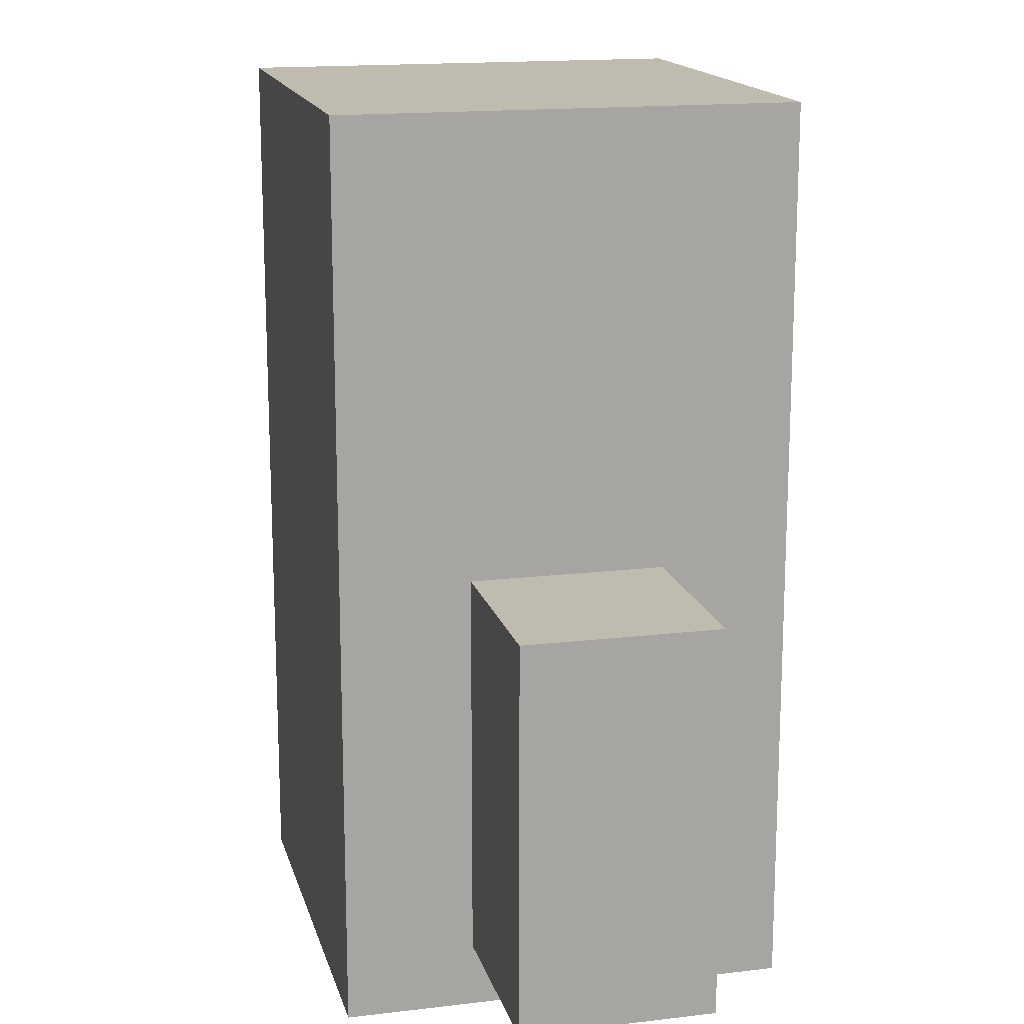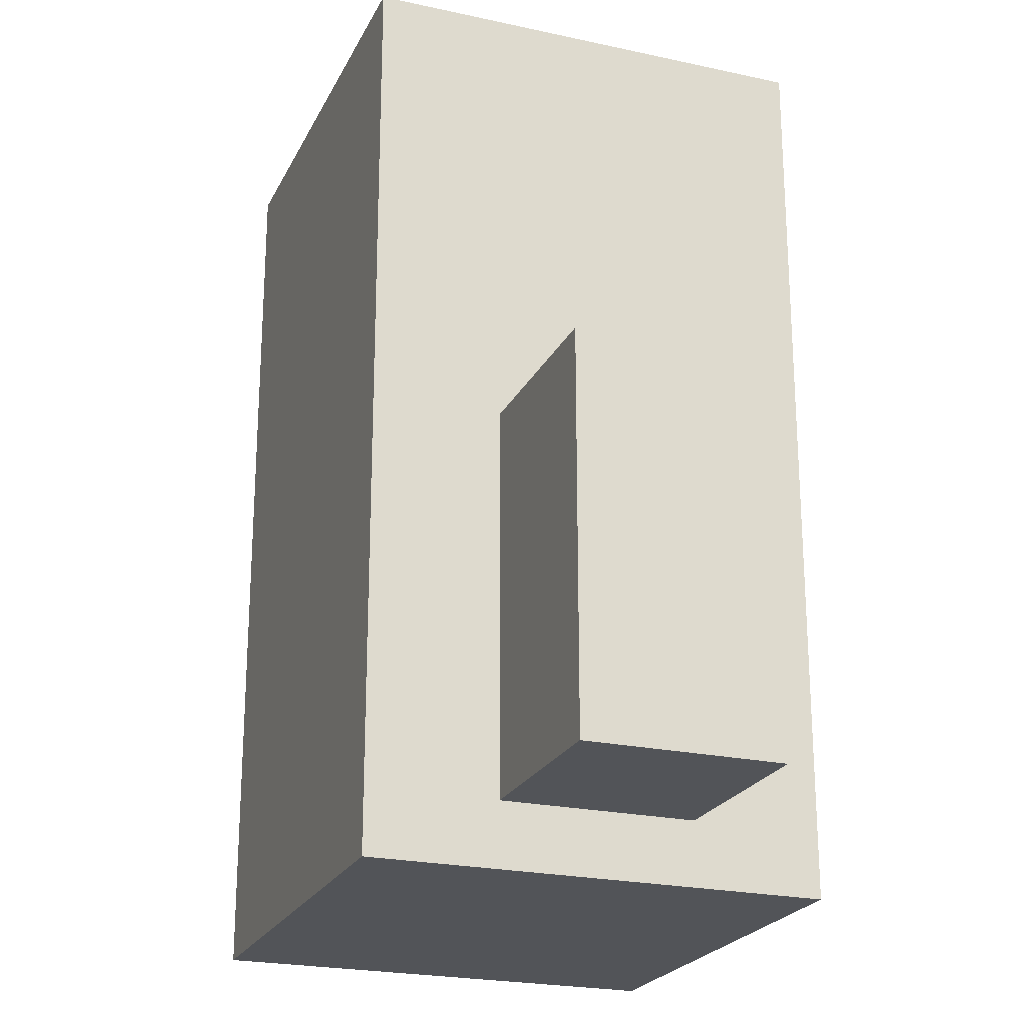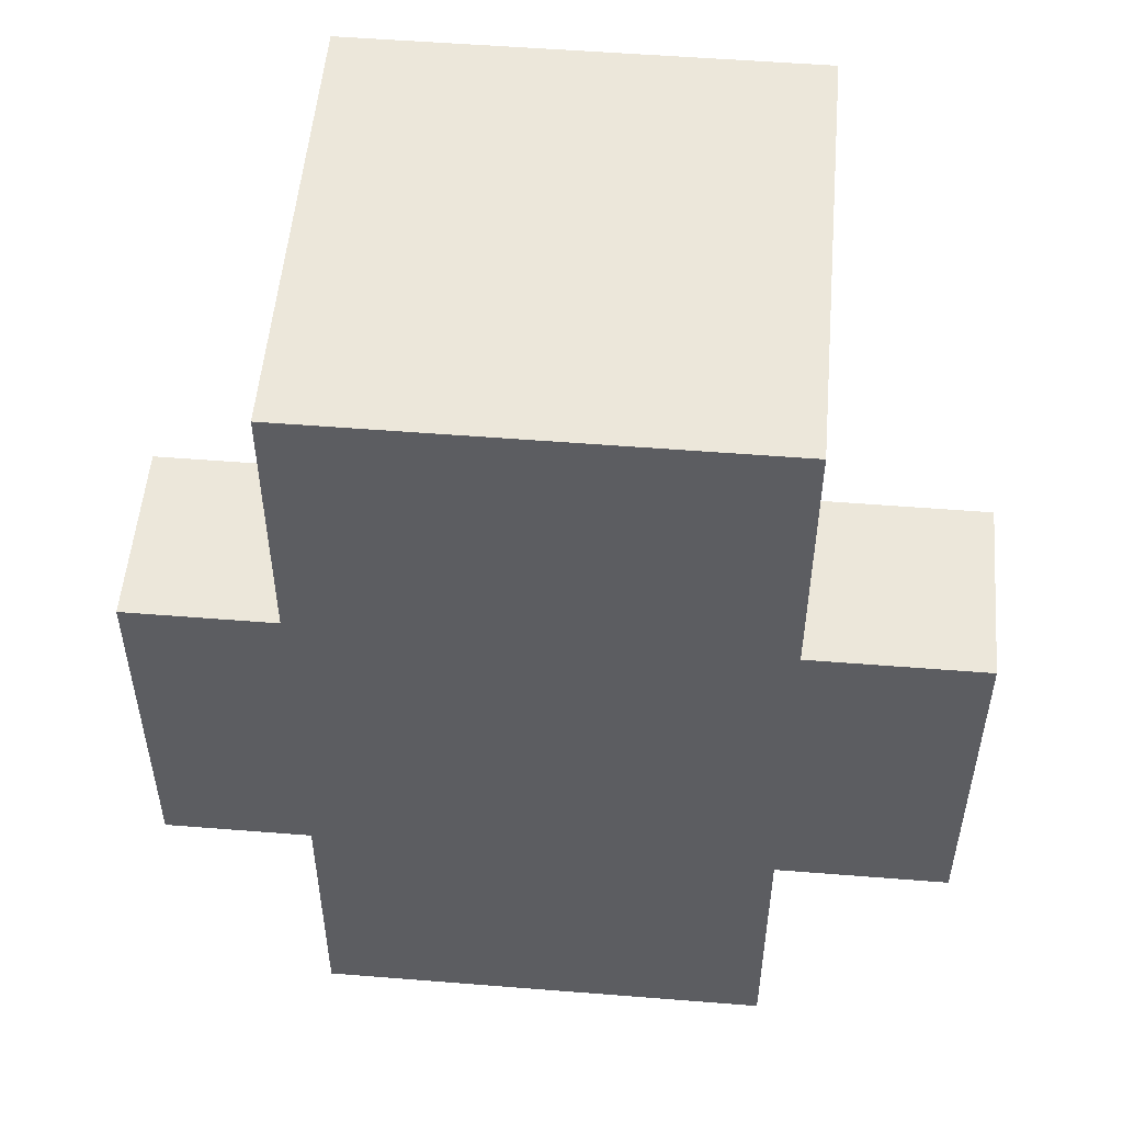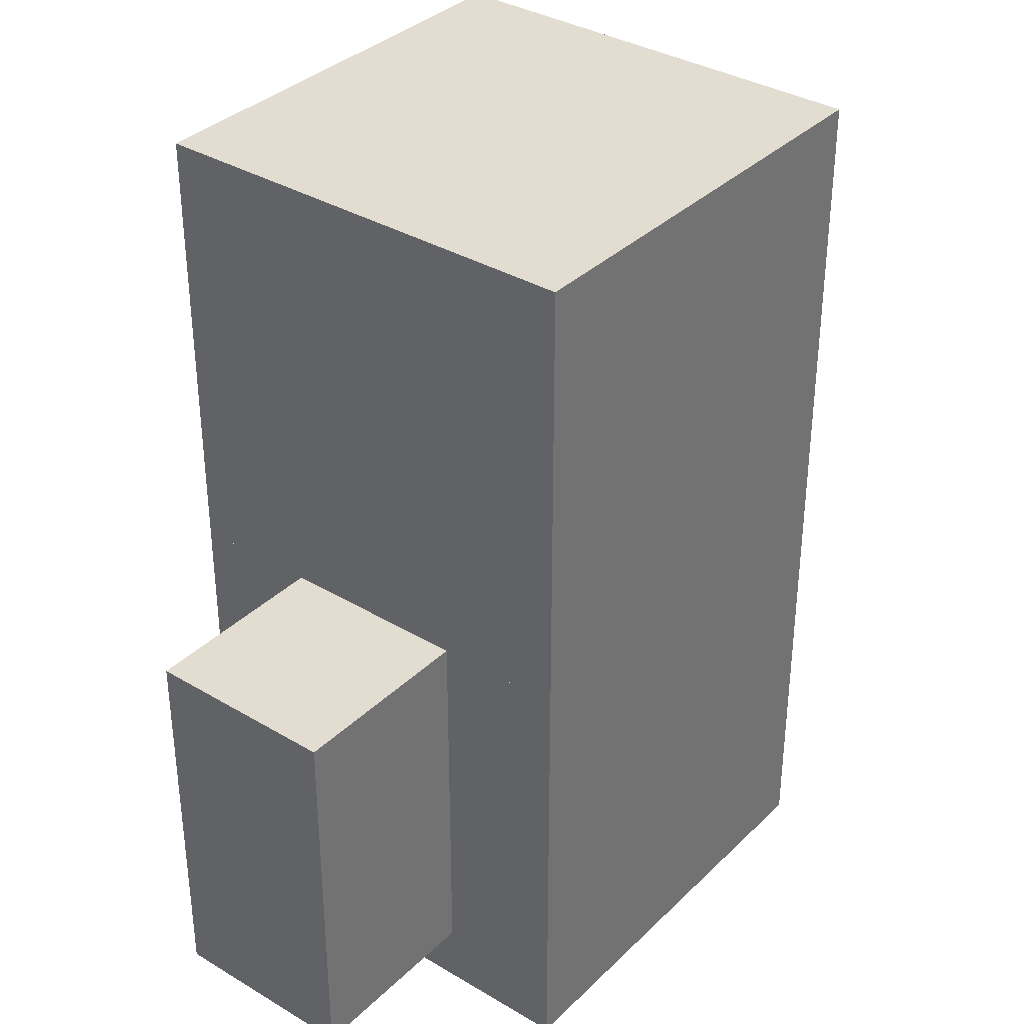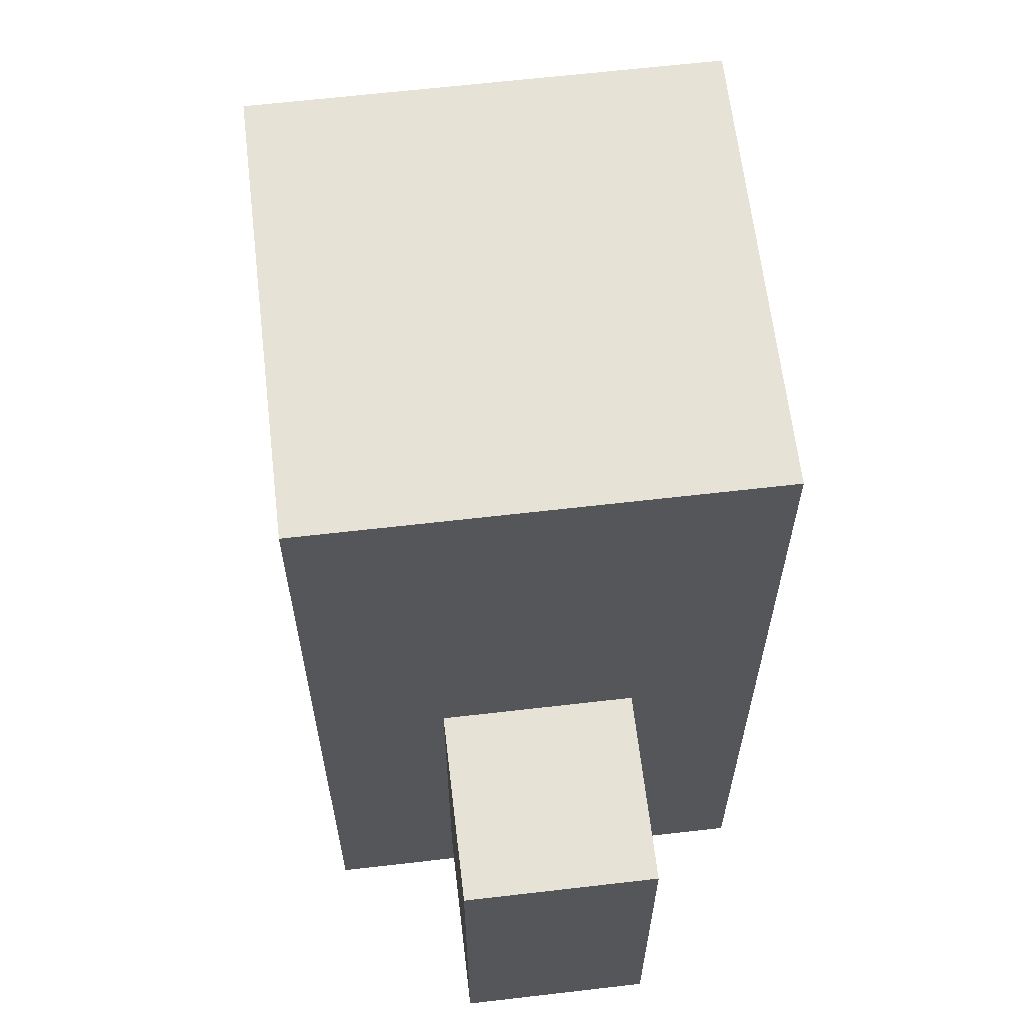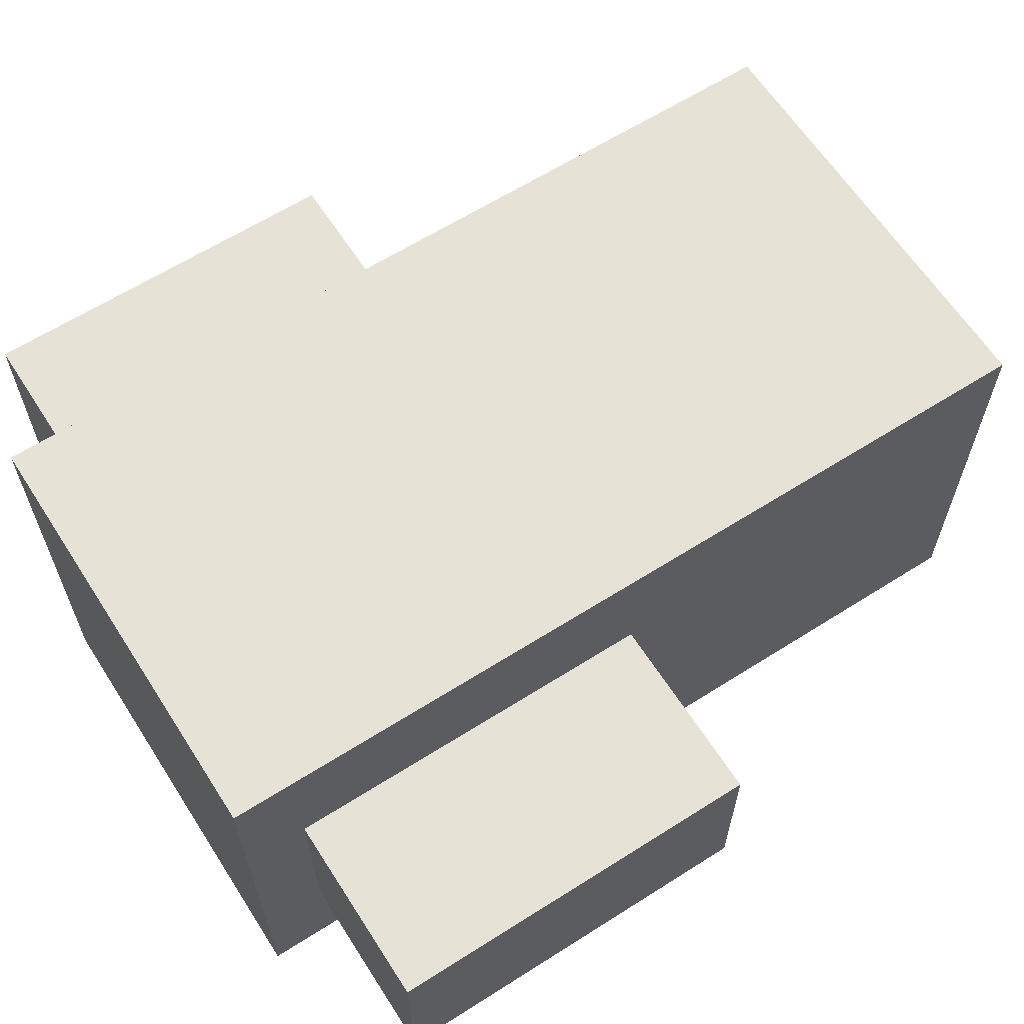
<metadata>
{"format":"obj","ext":"obj","renderer":"f3d","projection":"perspective","resolution":1024,"background":"white","views":[{"elev":16.1,"azim":76.1,"up":"+Y"},{"elev":-22.9,"azim":-110.6,"up":"+Y"},{"elev":52.7,"azim":-175.1,"up":"+Y"},{"elev":35.2,"azim":-51.6,"up":"+Y"},{"elev":63.5,"azim":-96.7,"up":"+Y"},{"elev":63.0,"azim":57.3,"up":"+Z"}]}
</metadata>
<code>
g knightRed
v 1.3 3.525e-18 1.3
v 1.3 3.525e-18 -1.3
v -1.3 3.525e-18 1.3
v -1.3 3.525e-18 -1.3
v -1.3 2.6 -1.3
v -1.3 2.6 1.3
v 1.3 2.6 1.3
v 1.3 2.6 -1.3
f 2 1 3
f 3 4 2
f 5 4 3
f 3 6 5
f 3 1 7
f 7 6 3
f 2 8 7
f 7 1 2
f 7 8 5
f 5 6 7
f 2 4 5
f 5 8 2
g head 2
v 1.3 5.2 -1.3
v 1.3 5.2 1.3
v -1.3 5.2 1.3
v -1.3 5.2 -1.3
f 8 7 6
f 6 5 8
f 8 9 10
f 10 7 8
f 6 7 10
f 10 11 6
f 8 5 12
f 12 9 8
f 10 9 12
f 12 11 10
f 12 5 6
f 6 11 12
f 8 6 7
f 6 8 5
f 8 10 9
f 10 8 7
f 6 10 7
f 10 6 11
f 8 12 5
f 12 8 9
f 10 12 9
f 12 10 11
f 12 6 5
f 6 12 11
g left 2
v -1.3 0.3682 0.558
v -2.416 0.3682 0.558
v -1.3 2.6 0.558
v -2.416 2.6 0.558
v -1.3 2.6 -0.558
v -1.3 0.3682 -0.558
v -2.416 2.6 -0.558
v -2.416 0.3682 -0.558
f 14 13 15
f 15 16 14
f 18 17 15
f 15 13 18
f 15 17 19
f 19 16 15
f 19 20 14
f 14 16 19
f 18 20 19
f 19 17 18
f 18 13 14
f 14 20 18
g right 2
v 2.416 0.3682 0.558
v 2.416 0.3682 -0.558
v 1.3 0.3682 0.558
v 1.3 0.3682 -0.558
v 2.416 2.6 -0.558
v 2.416 2.6 0.558
v 1.3 2.6 -0.558
v 1.3 2.6 0.558
f 22 21 23
f 23 24 22
f 22 25 26
f 26 21 22
f 27 24 23
f 23 28 27
f 26 25 27
f 27 28 26
f 23 21 26
f 26 28 23
f 22 24 27
f 27 25 22

</code>
